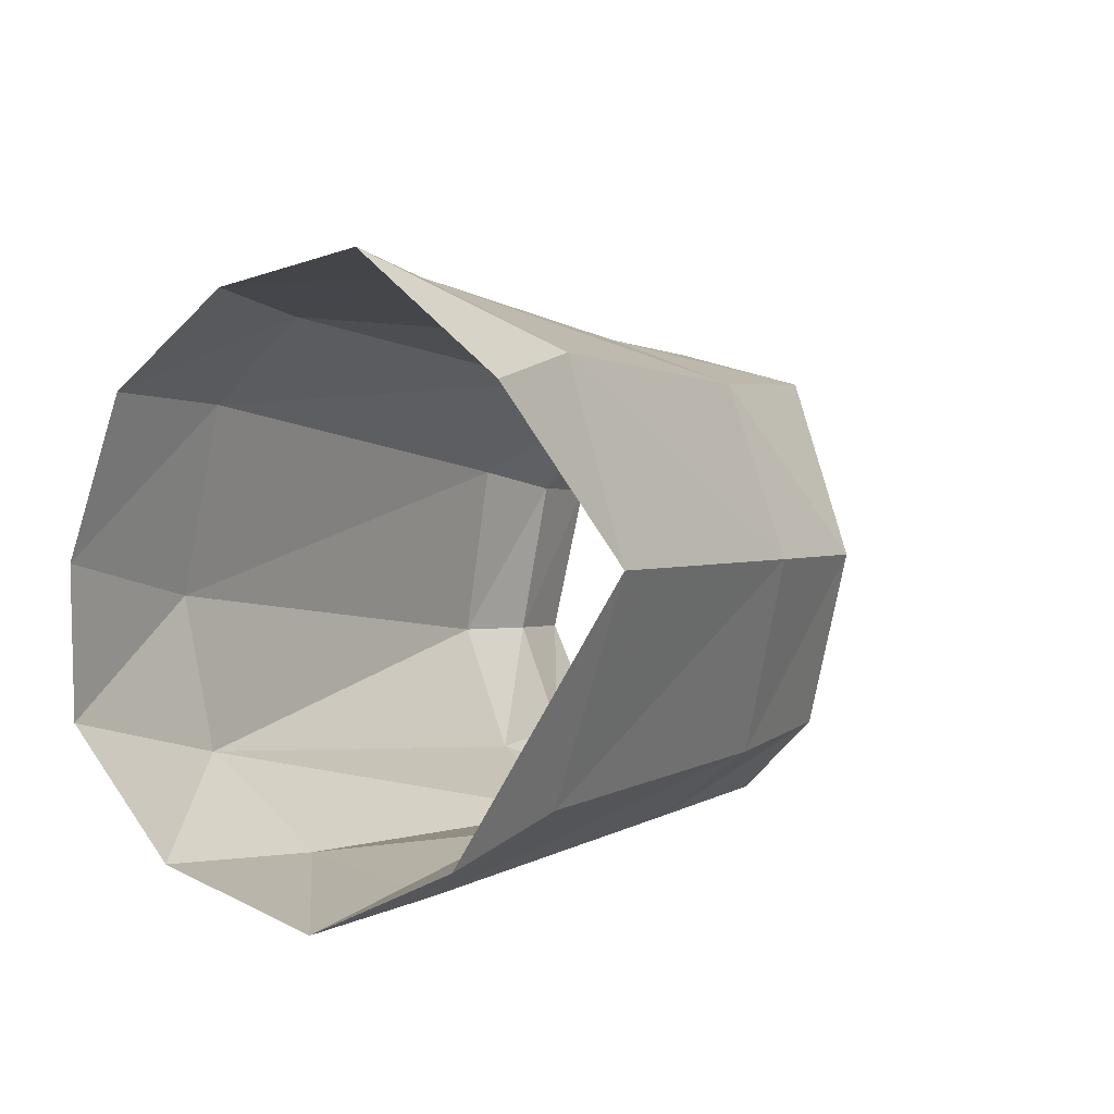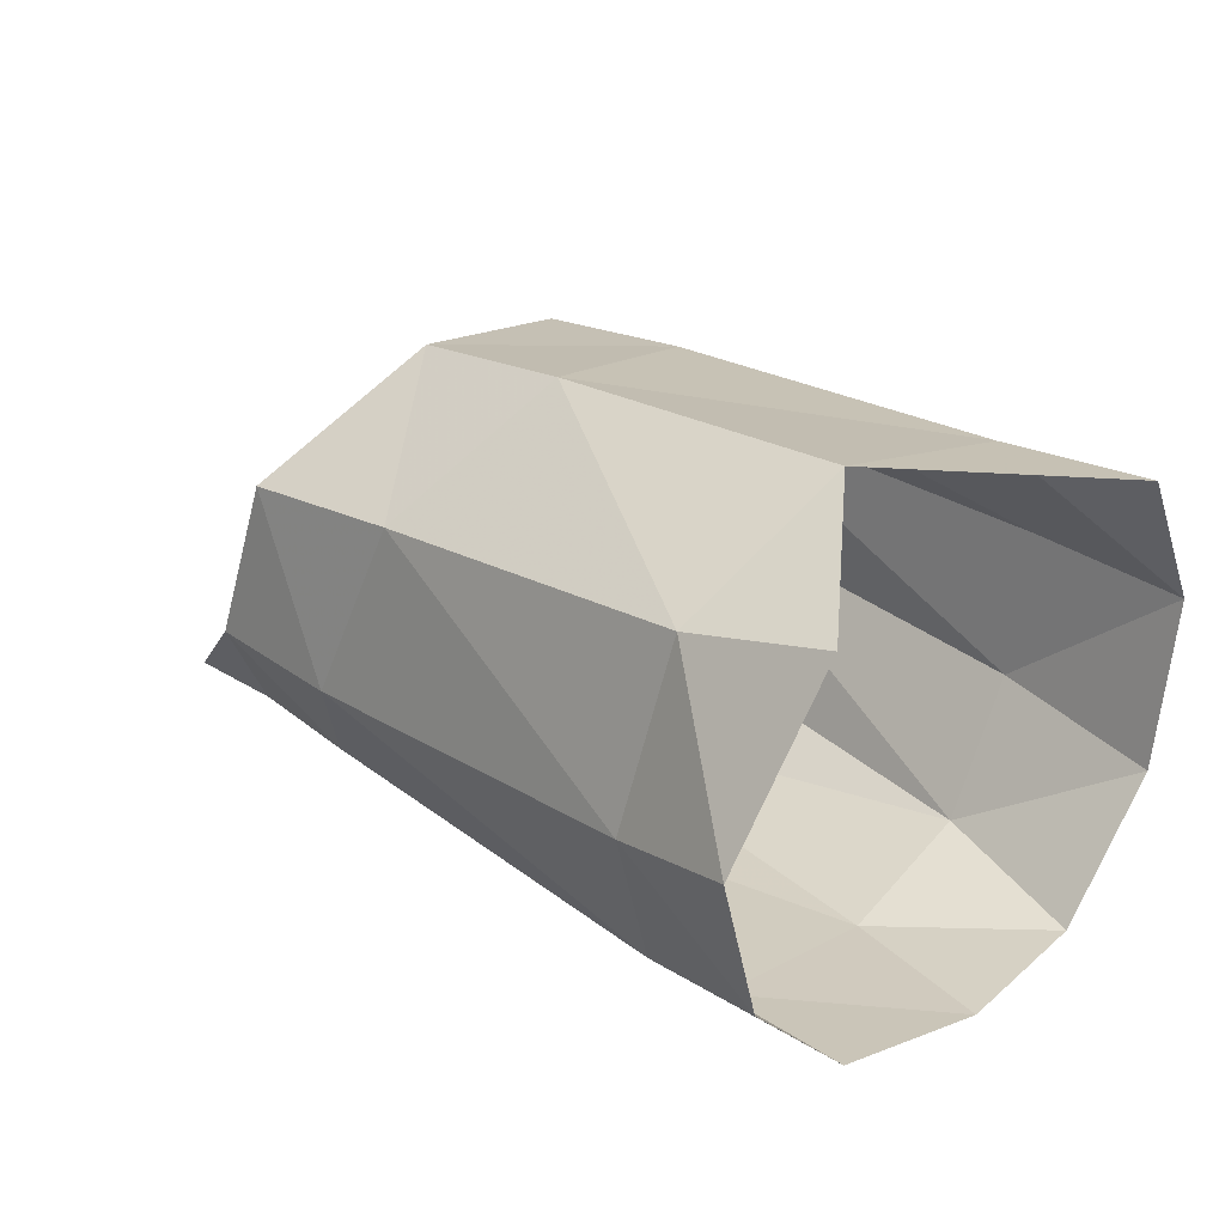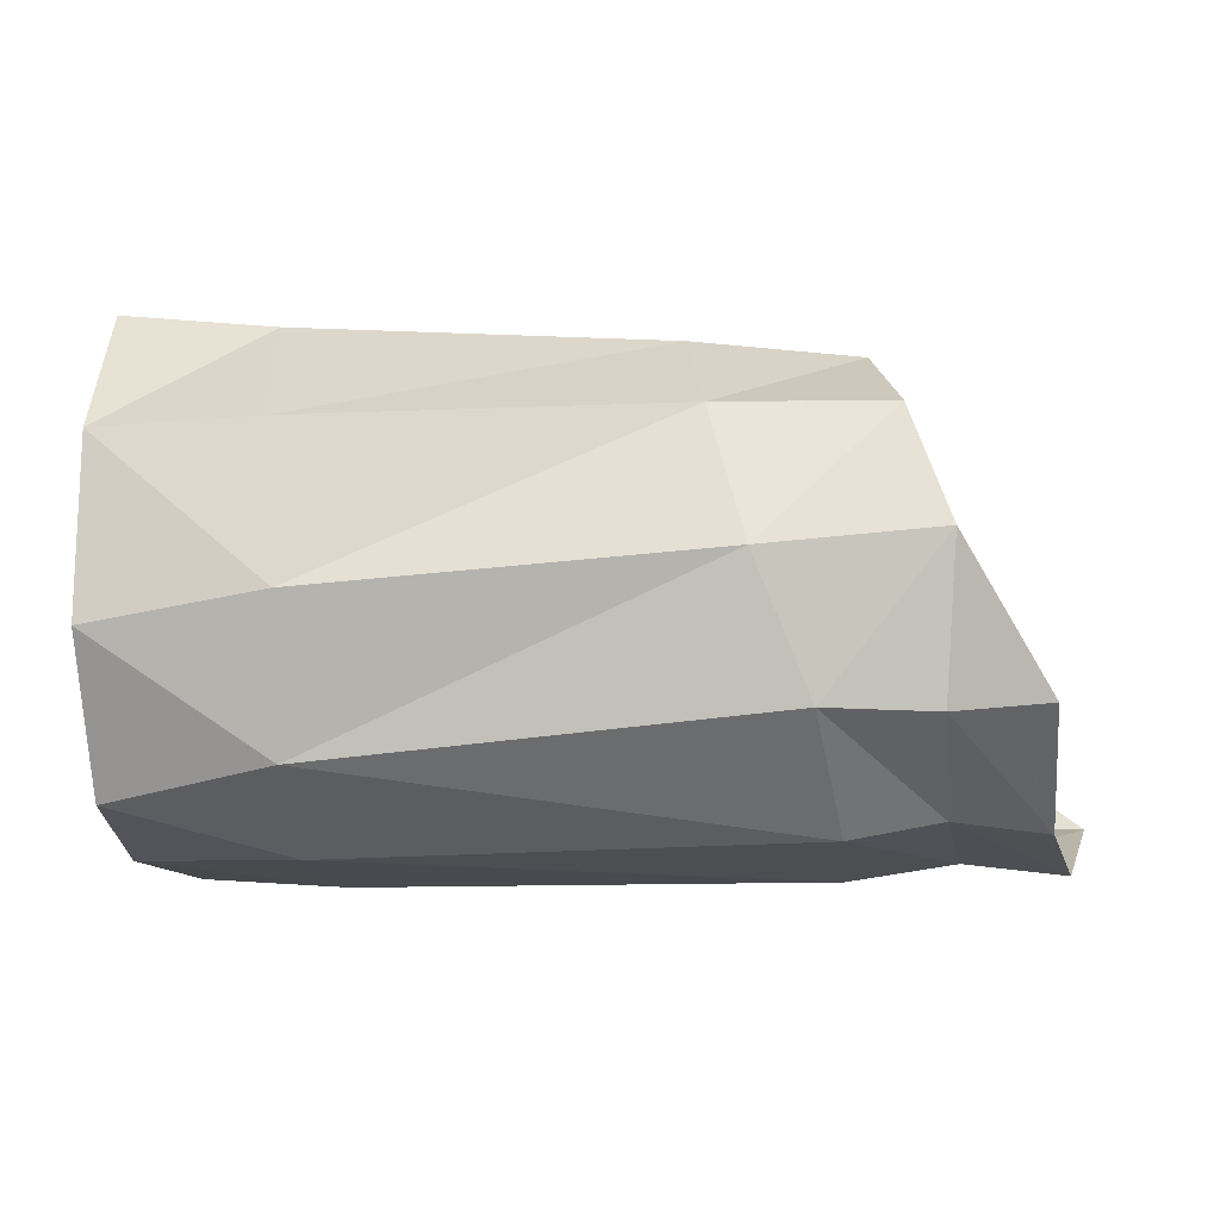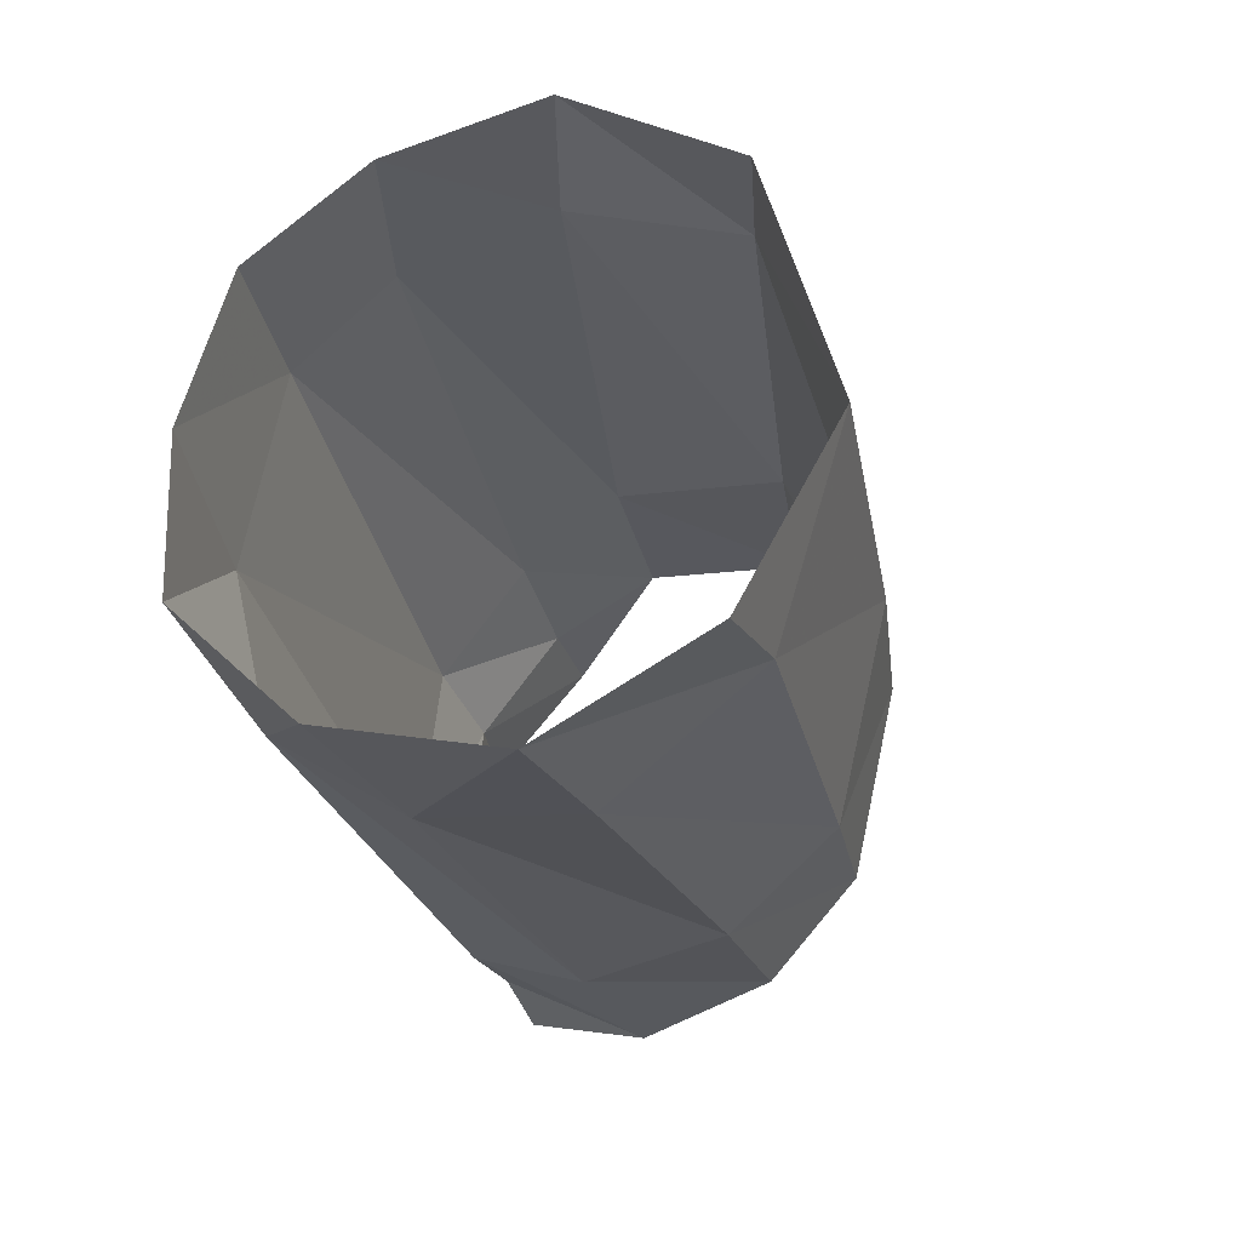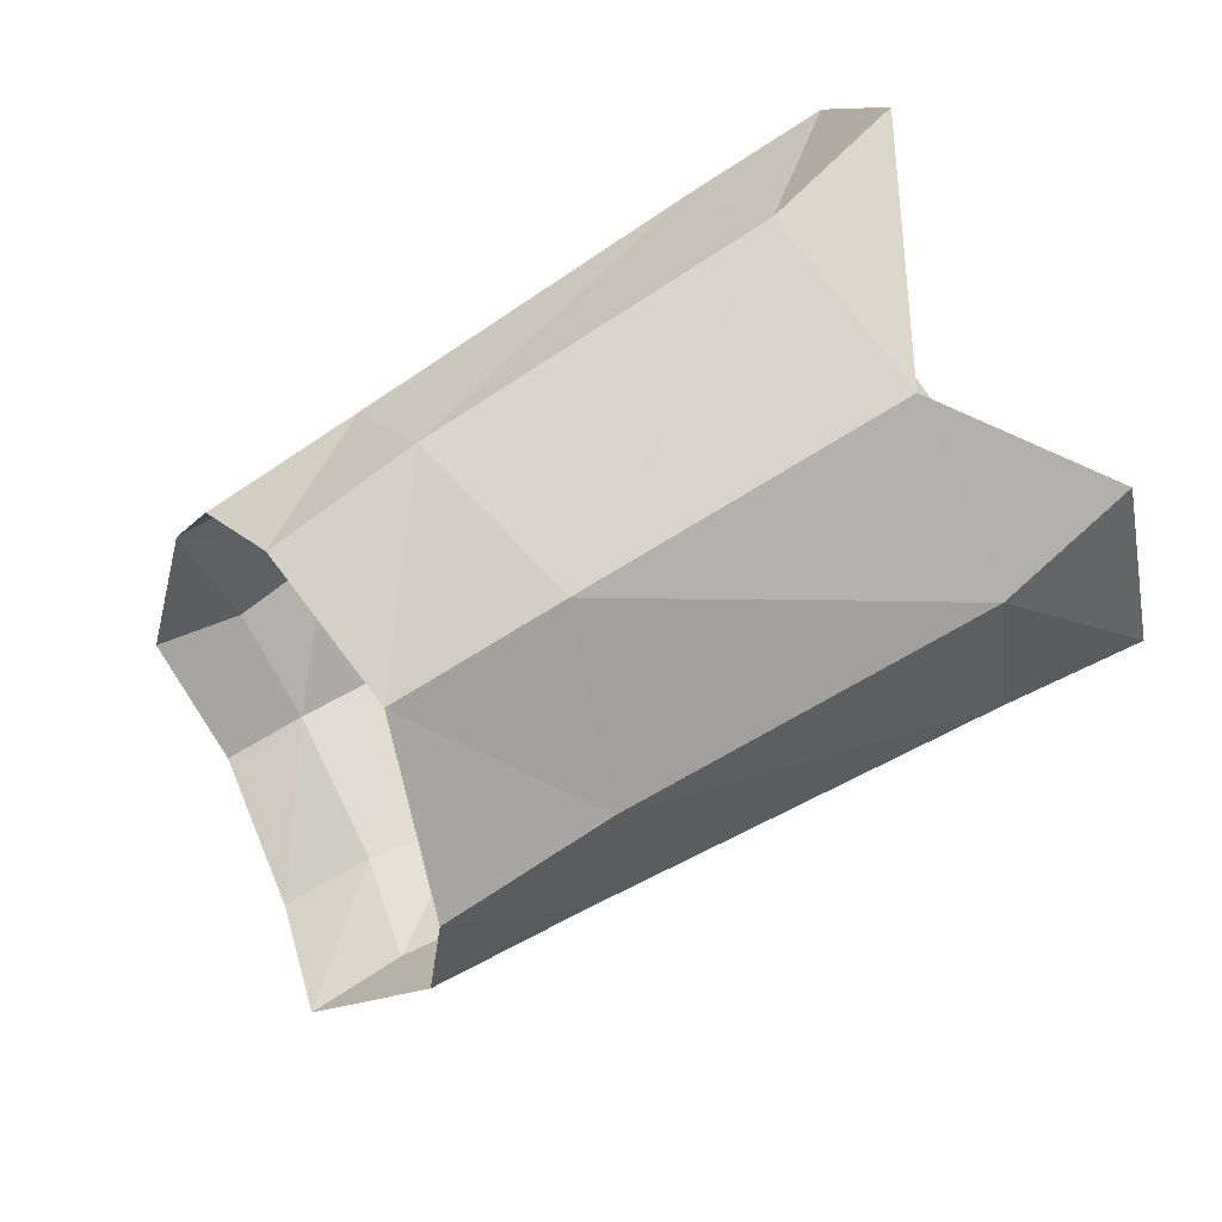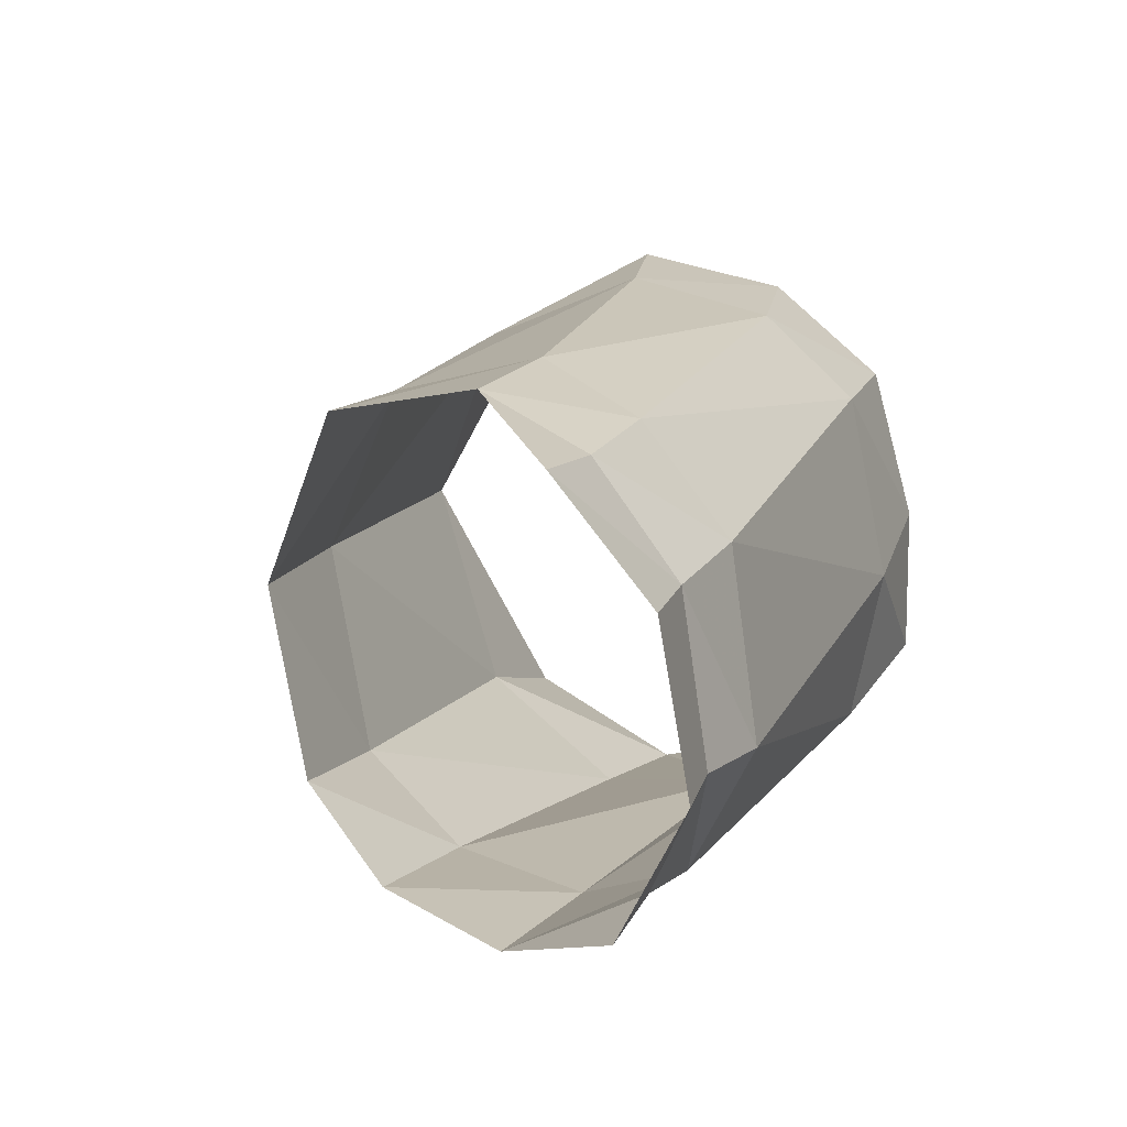
<metadata>
{"format":"obj","ext":"obj","renderer":"f3d","projection":"perspective","resolution":1024,"background":"white","views":[{"elev":9.2,"azim":126.0,"up":"+Z"},{"elev":32.1,"azim":38.9,"up":"+Y"},{"elev":-23.1,"azim":-178.9,"up":"+Y"},{"elev":-20.8,"azim":107.0,"up":"+Z"},{"elev":77.1,"azim":-36.3,"up":"+Y"},{"elev":5.1,"azim":-66.5,"up":"+Z"}]}
</metadata>
<code>
v -0.004687 -0.006839 0.004002
v -0.004034 -0.007872 -0.002187
v 0.001346 -0.007295 -0.000367
v 0.000169 -0.006286 0.004802
v -0.00481 0.006804 0.006259
v -0.005242 0.001045 0.008239
v -0.000931 0.002275 0.009253
v -0.000108 0.007913 0.005889
v -0.003756 0.009517 0.000381
v -0.00519 -0.003878 0.006873
v -0.000696 -0.002802 0.00799
v 0.001491 -0.007181 -0.005265
v 0.00173 -0.003174 -0.008964
v 0.001585 0.007576 -0.007364
v -0.01589 0.002869 -0.01043
v -0.00358 0.002672 -0.01023
v -0.003925 -0.002445 -0.009802
v -0.01698 -0.001928 -0.01128
v 0.001624 0.002403 -0.01011
v -0.003232 0.007491 -0.006709
v -0.02012 -0.007915 0.000189
v -0.01966 -0.008566 -0.005828
v -0.02028 -0.005149 0.003697
v -0.01708 0.004571 0.004375
v -0.0191 -0.001495 0.005467
v -0.003929 -0.006671 -0.00717
v -0.01874 -0.006092 -0.009847
v -0.01543 0.006404 -0.007569
v -0.01479 0.008158 -0.00088
v -0.02078 0.005741 -0.007667
v -0.02073 0.007123 -0.001593
v -0.02299 0.00367 0.003883
v -0.02429 -0.001822 0.004589
v -0.0245 -0.005364 0.002816
v -0.02145 0.002777 -0.0106
v -0.02254 -0.001679 -0.01189
v -0.02225 -0.006228 -0.009803
v -0.0267 -0.008196 -0.001207
v -0.02786 -0.005516 0.002564
v -0.02351 -0.007657 -0.000765
v -0.02258 -0.008113 -0.006148
v -0.02542 -0.008654 -0.006575
v -0.02514 -0.006301 -0.01064
f 2 3 1
f 1 3 4
f 6 7 5
f 5 7 8
f 5 8 9
f 10 11 6
f 6 11 7
f 16 17 15
f 15 17 18
f 20 9 14
f 1 21 2
f 2 21 22
f 10 23 1
f 1 23 21
f 1 4 10
f 10 4 11
f 5 24 6
f 6 24 25
f 2 22 26
f 26 22 27
f 20 16 28
f 28 16 15
f 16 19 17
f 17 19 13
f 17 26 18
f 18 26 27
f 9 20 29
f 29 20 28
f 6 25 10
f 10 25 23
f 24 5 29
f 29 5 9
f 16 20 19
f 19 20 14
f 17 13 26
f 26 13 12
f 26 12 2
f 2 12 3
f 29 28 31
f 31 28 30
f 29 31 24
f 24 31 32
f 24 32 25
f 25 32 33
f 25 33 23
f 23 33 34
f 28 15 30
f 30 15 35
f 15 18 35
f 35 18 36
f 18 27 36
f 36 27 37
f 33 39 34
f 23 34 21
f 21 34 40
f 22 41 27
f 27 41 37
f 41 22 40
f 40 22 21
f 40 38 41
f 41 38 42
f 41 42 37
f 37 42 43
f 38 40 39
f 39 40 34
f 43 36 37

</code>
